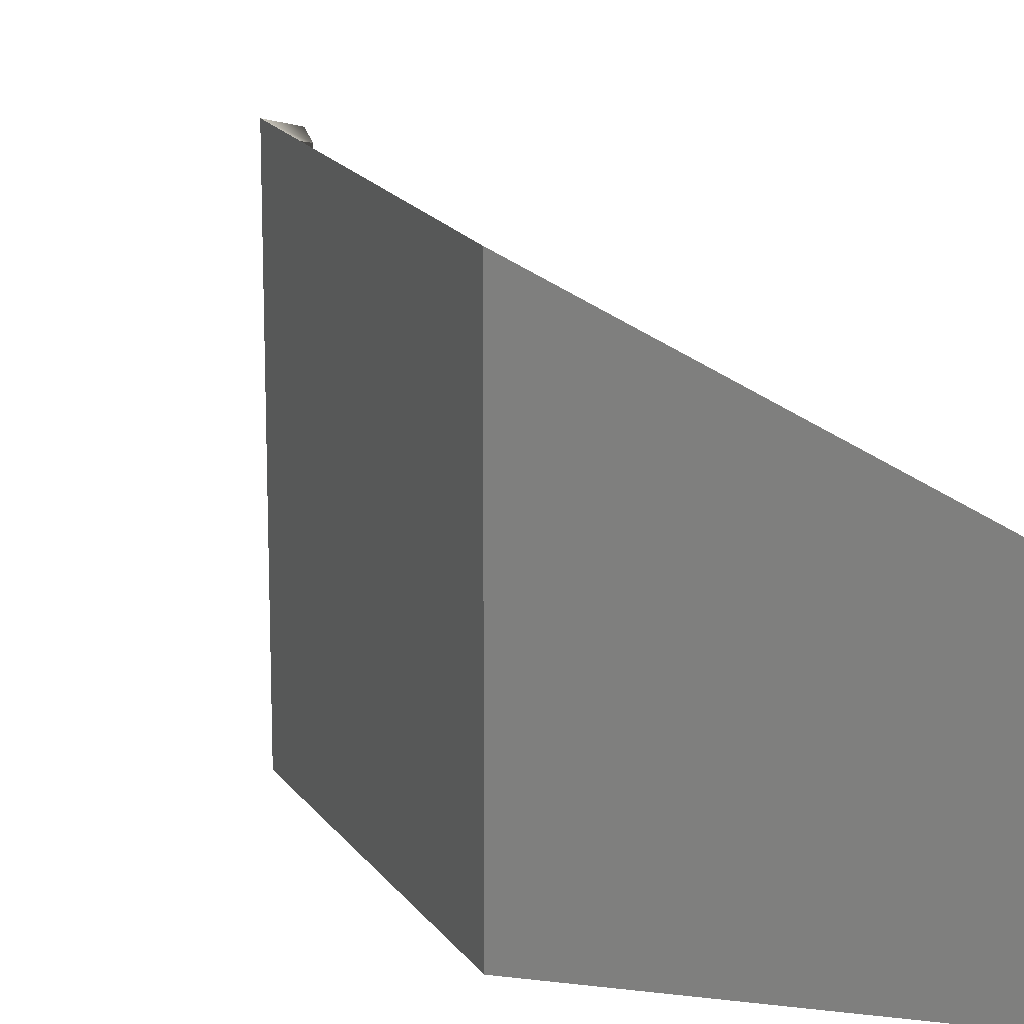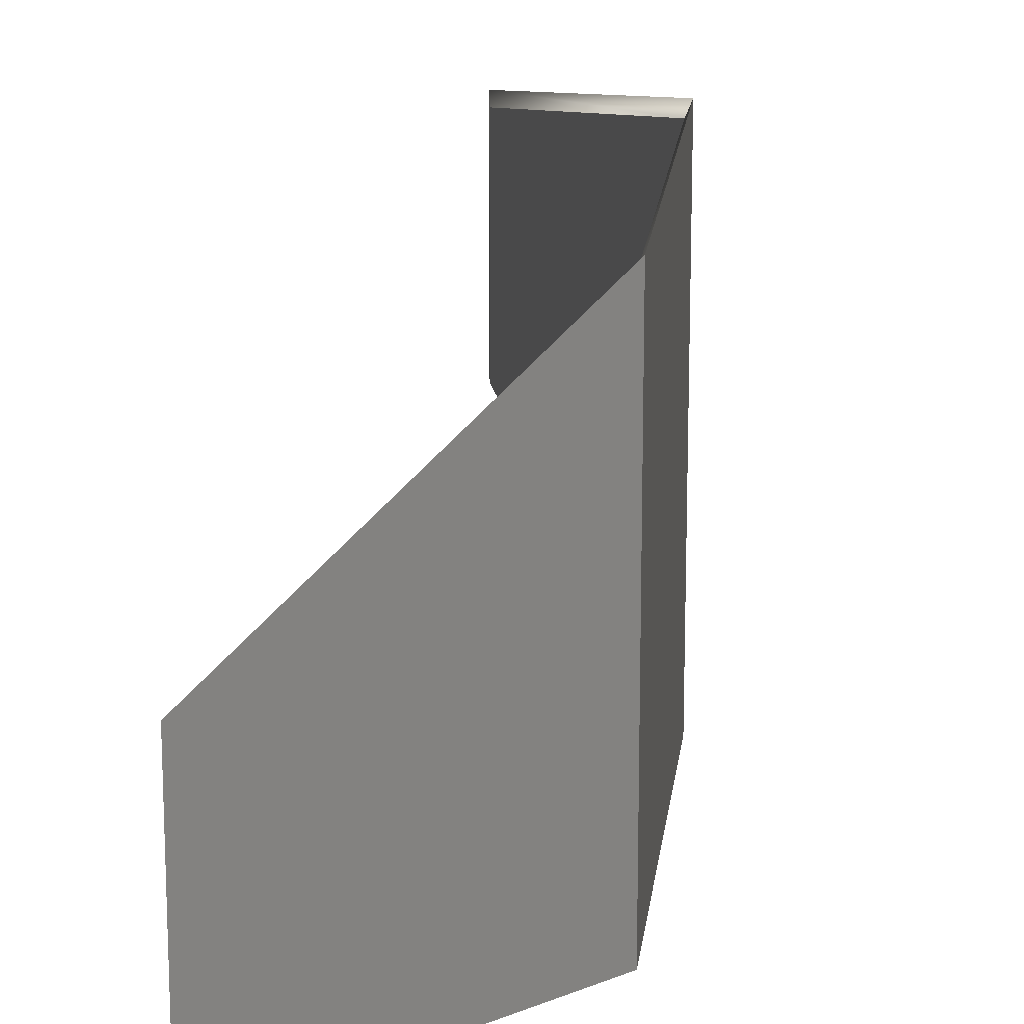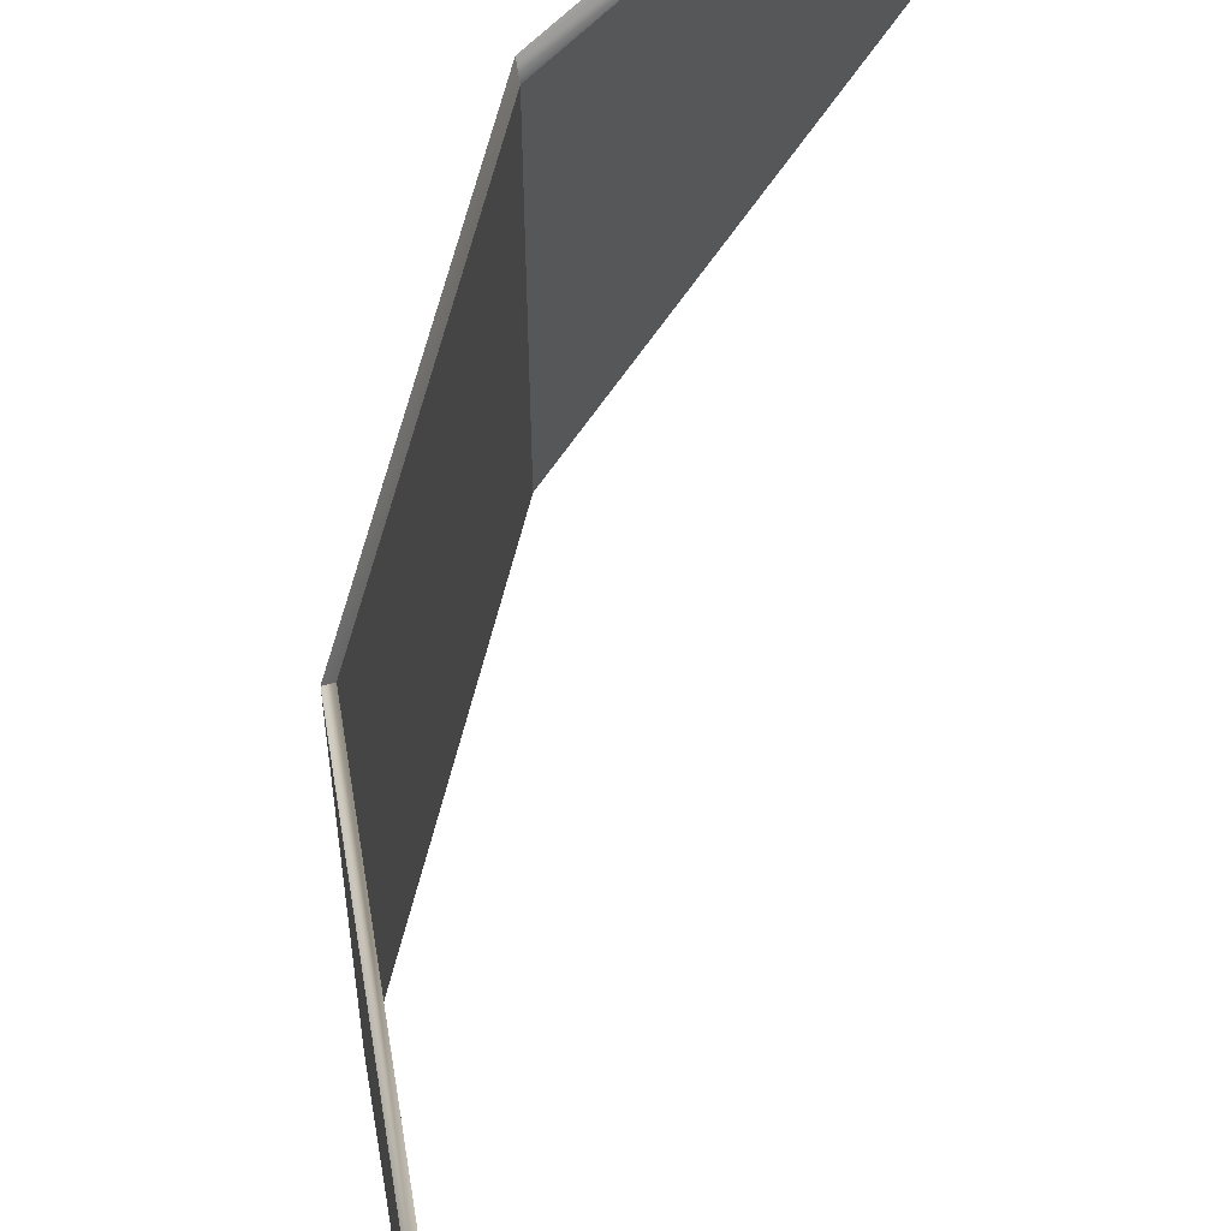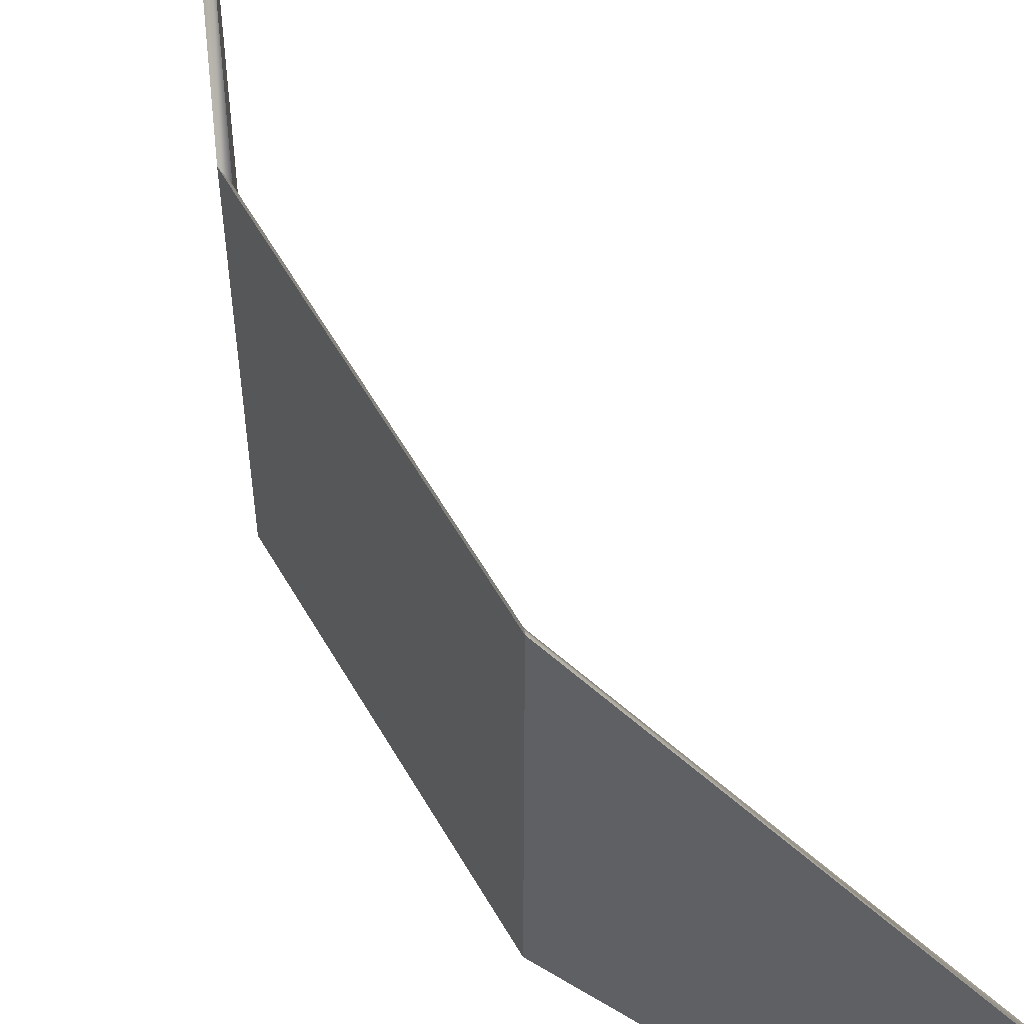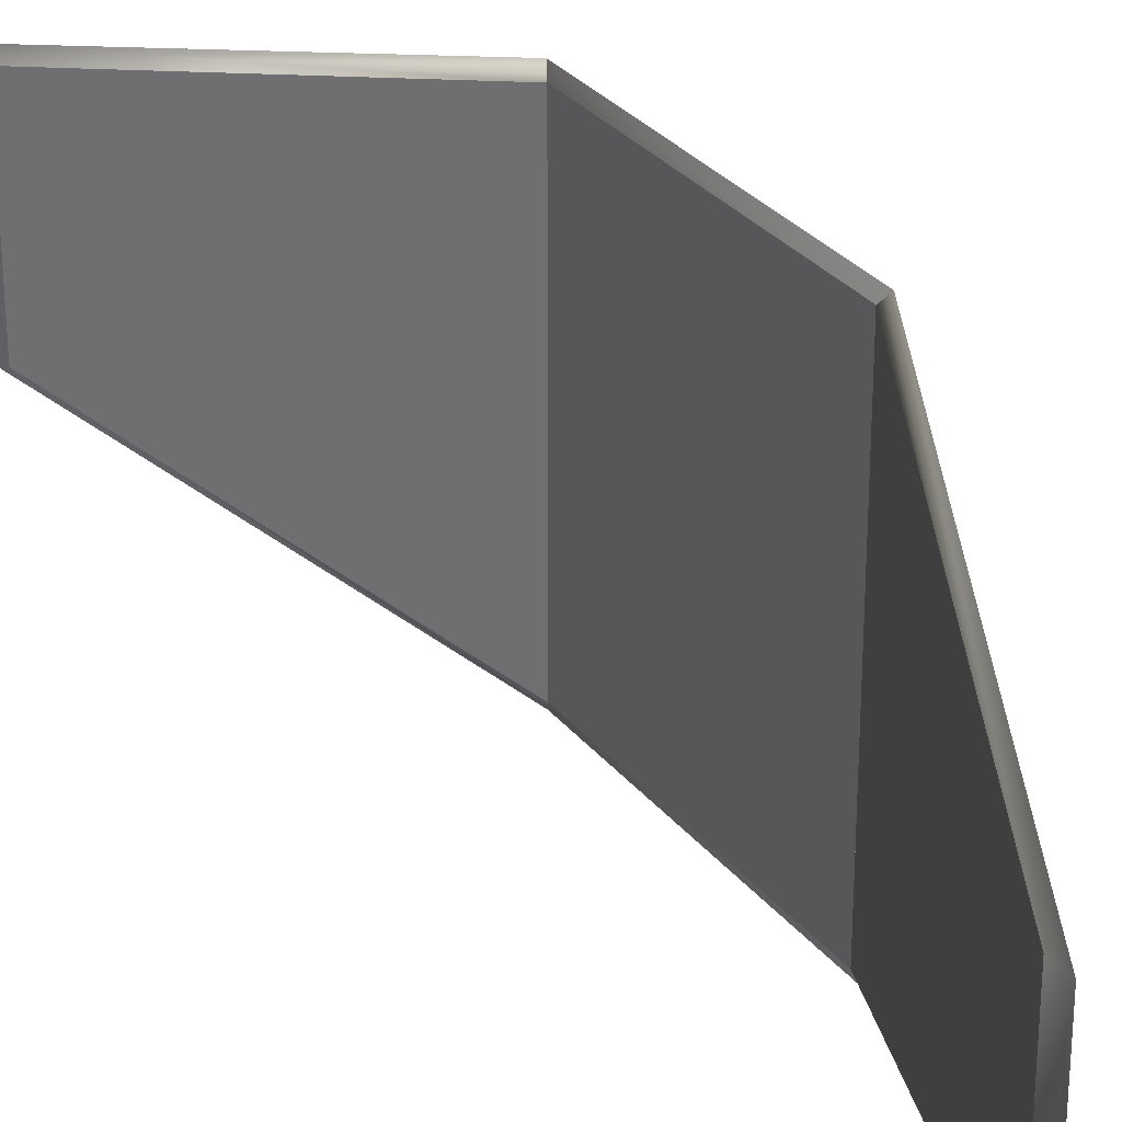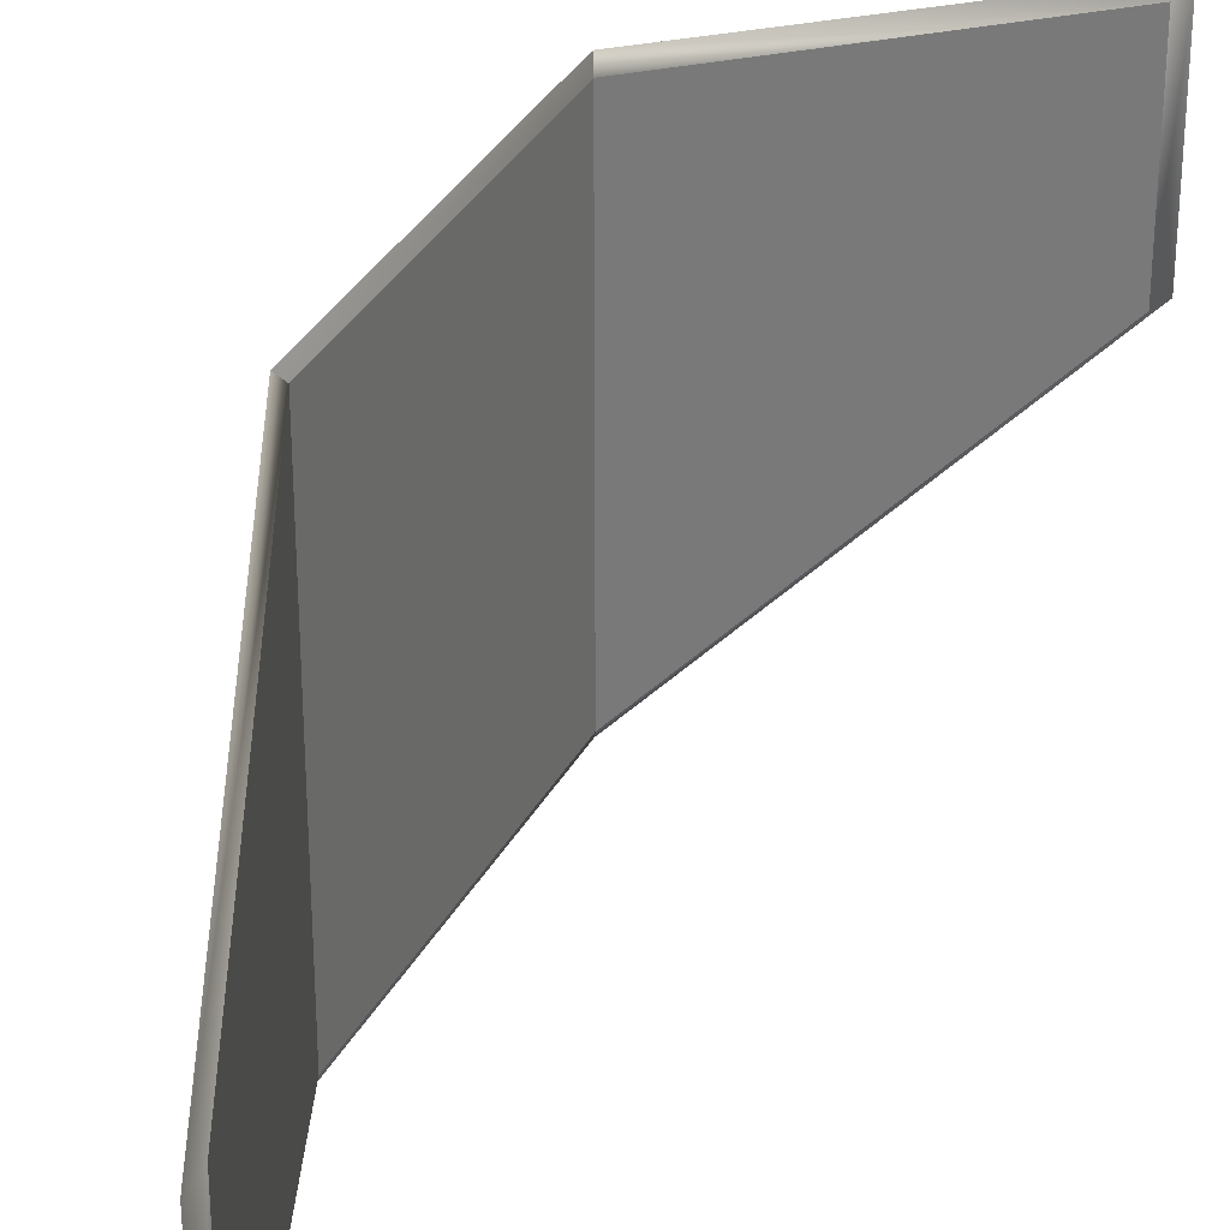
<metadata>
{"format":"obj","ext":"obj","renderer":"f3d","projection":"perspective","resolution":1024,"background":"white","views":[{"elev":17.9,"azim":-23.5,"up":"+Z"},{"elev":19.9,"azim":-173.3,"up":"+Z"},{"elev":62.7,"azim":14.0,"up":"+Z"},{"elev":60.4,"azim":-30.1,"up":"+Z"},{"elev":29.3,"azim":149.5,"up":"+Z"},{"elev":33.9,"azim":24.8,"up":"+Z"}]}
</metadata>
<code>
o avocado.004
v -0.01846 -0.03516 0.04336
v -0.01753 0.0334 0.04119
v -0.01753 0.0334 -0.04119
v -0.01753 -0.0334 -0.04119
v -0.01846 -0.03516 -0.04336
v -0.01846 0.03516 -0.04336
v -0.01846 0.03516 0.04336
v -0.01753 -0.0334 0.04119
f 7 1 2
f 6 7 2
f 6 4 5
f 6 1 7
f 1 6 5
f 4 6 3
f 2 3 6
f 1 4 8
f 8 4 3
f 8 2 1
f 5 4 1
f 3 2 8
o avocado.003
v -0.01753 0.0334 0.04119
v 0.01909 0.1198 -0.02168
v 0.01909 0.1198 0.02168
v -0.01753 0.0334 -0.04119
v 0.01814 0.1138 0.02059
v 0.01814 0.1138 -0.02059
v -0.01846 0.03516 -0.04336
v -0.01846 0.03516 0.04336
f 12 15 10
f 11 14 10
f 13 11 16
f 14 11 13
f 10 14 12
f 16 12 9
f 12 14 13
f 13 9 12
f 16 15 12
f 16 9 13
f 11 15 16
f 15 11 10
o avocado
v 0.01783 -0.1198 0.02241
v -0.01846 -0.03516 0.04336
v 0.01783 -0.1198 -0.02241
v -0.01753 -0.0334 -0.04119
v -0.01846 -0.03516 -0.04336
v 0.01693 -0.1138 -0.02129
v -0.01753 -0.0334 0.04119
v 0.01693 -0.1138 0.02129
f 18 17 23
f 21 22 19
f 21 18 23
f 21 17 18
f 17 21 19
f 20 21 23
f 20 22 21
f 24 23 17
f 19 24 17
f 24 22 20
f 20 23 24
f 24 19 22

</code>
